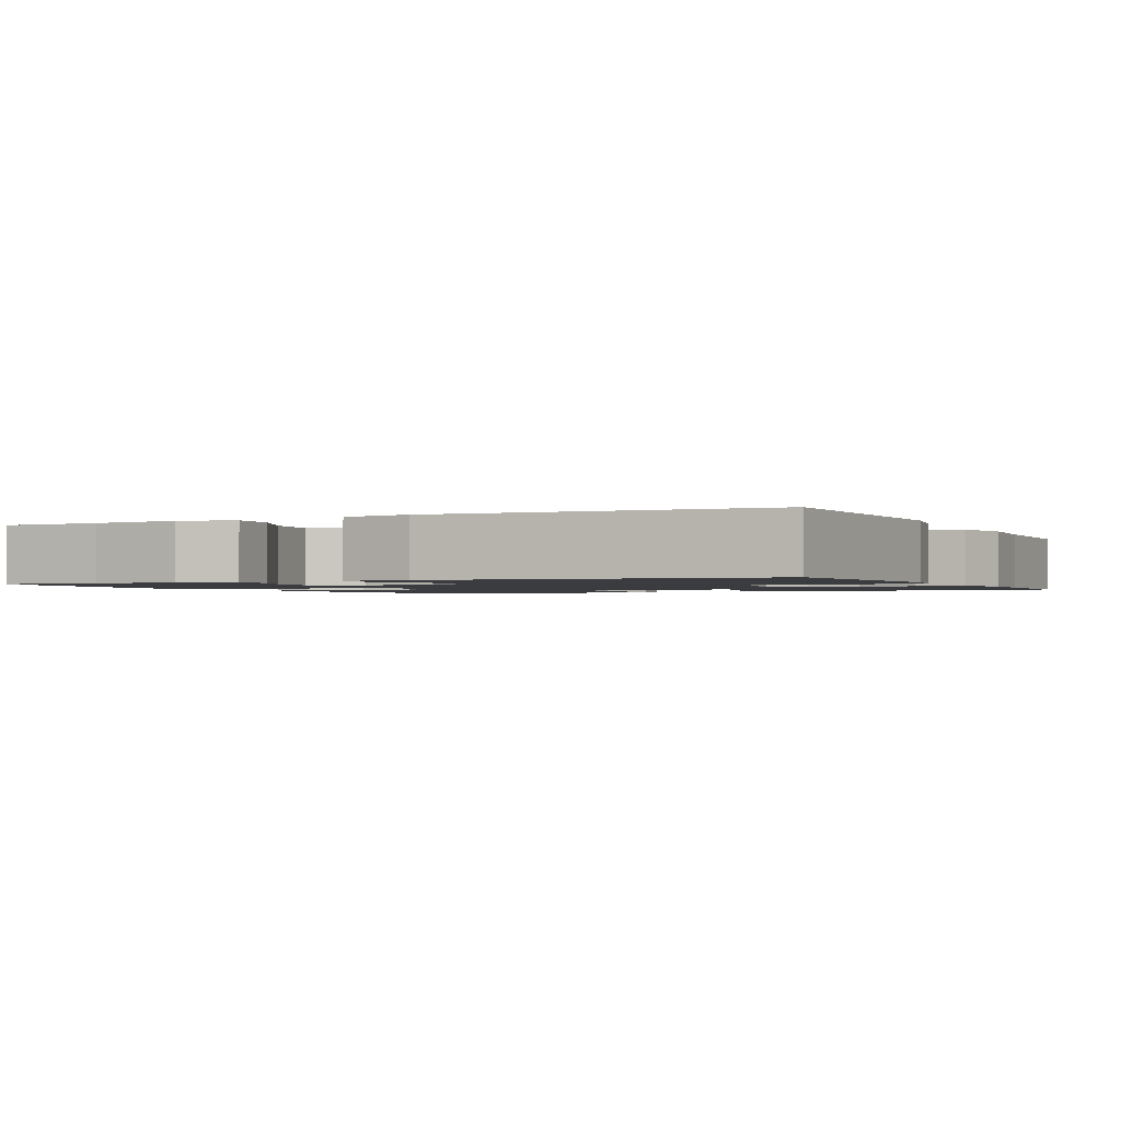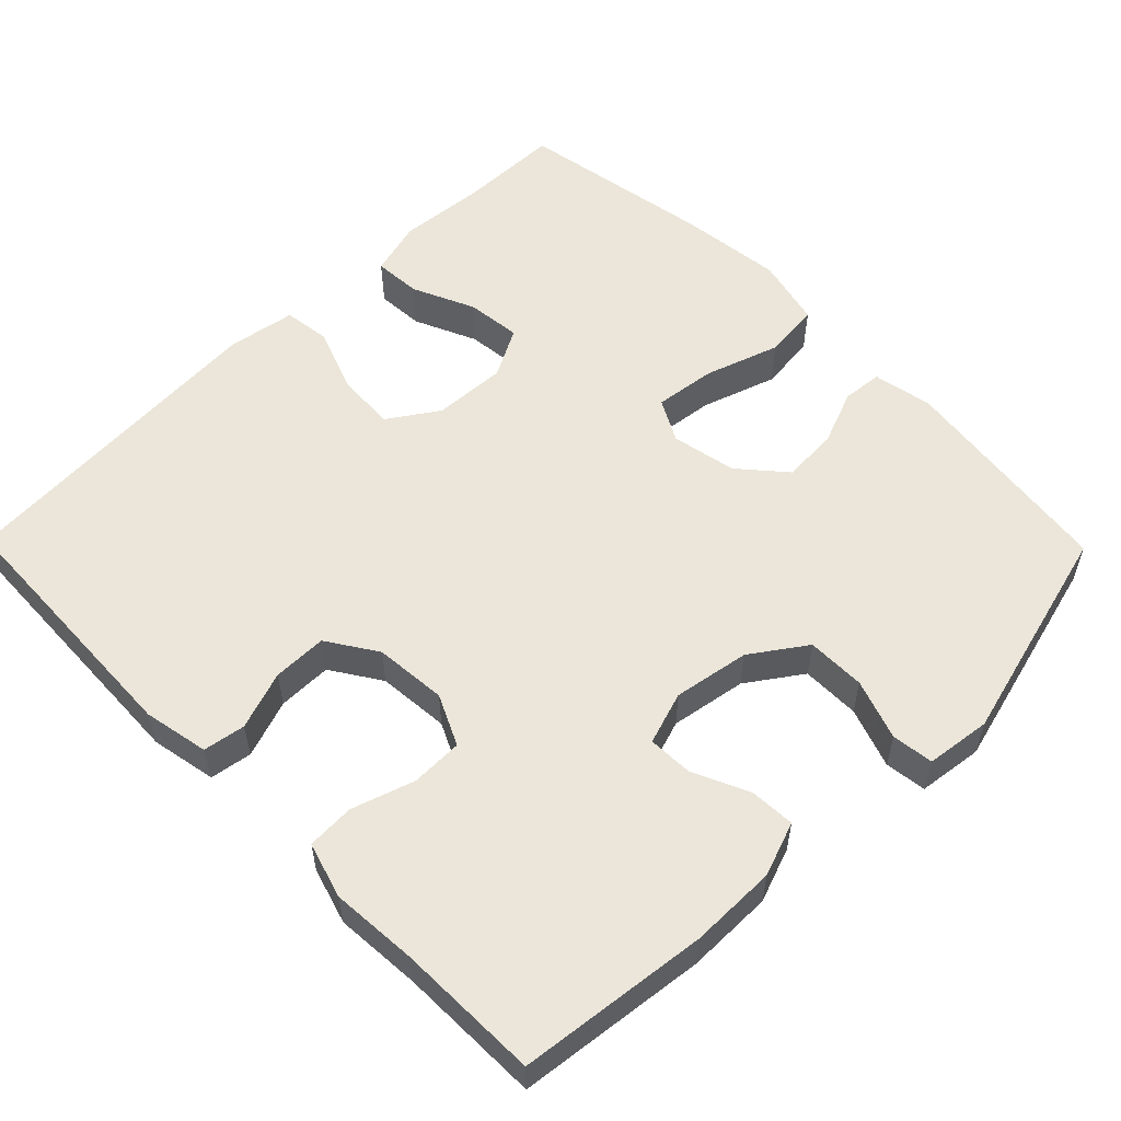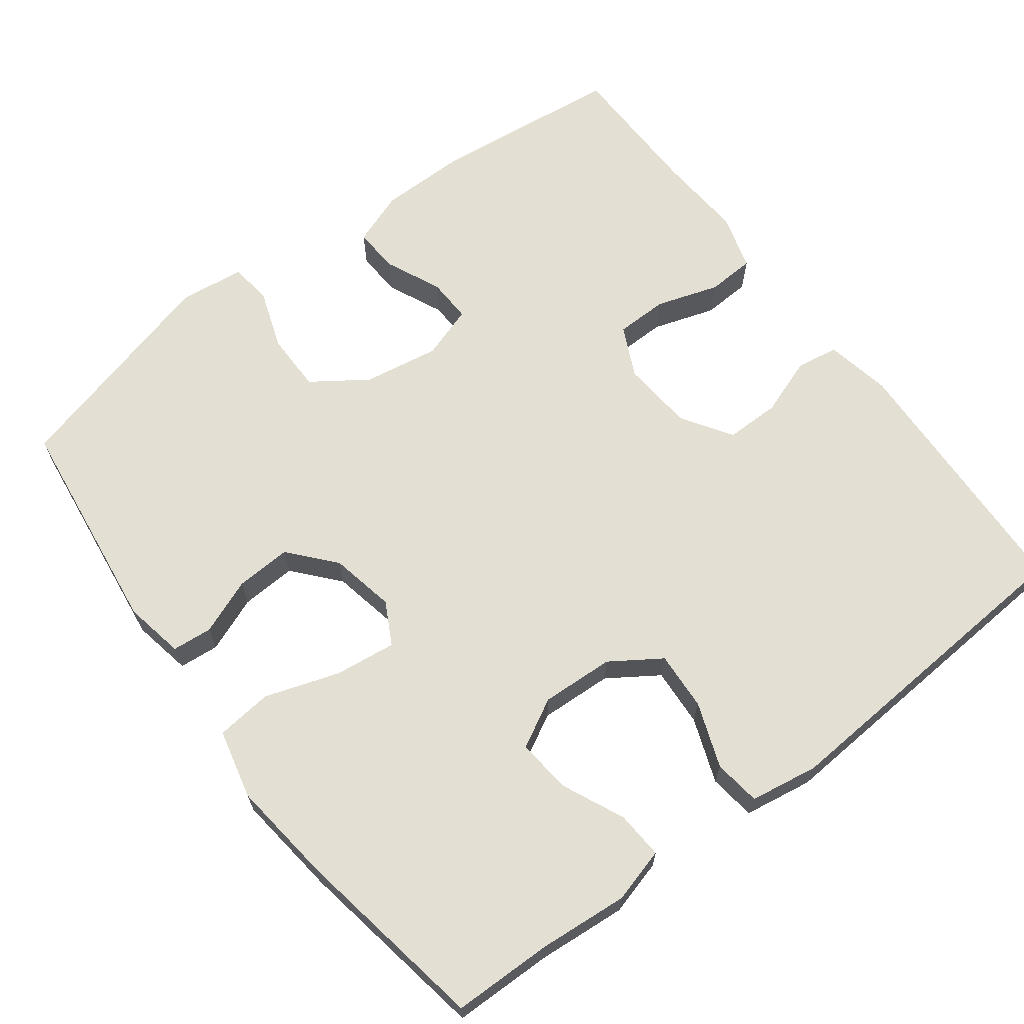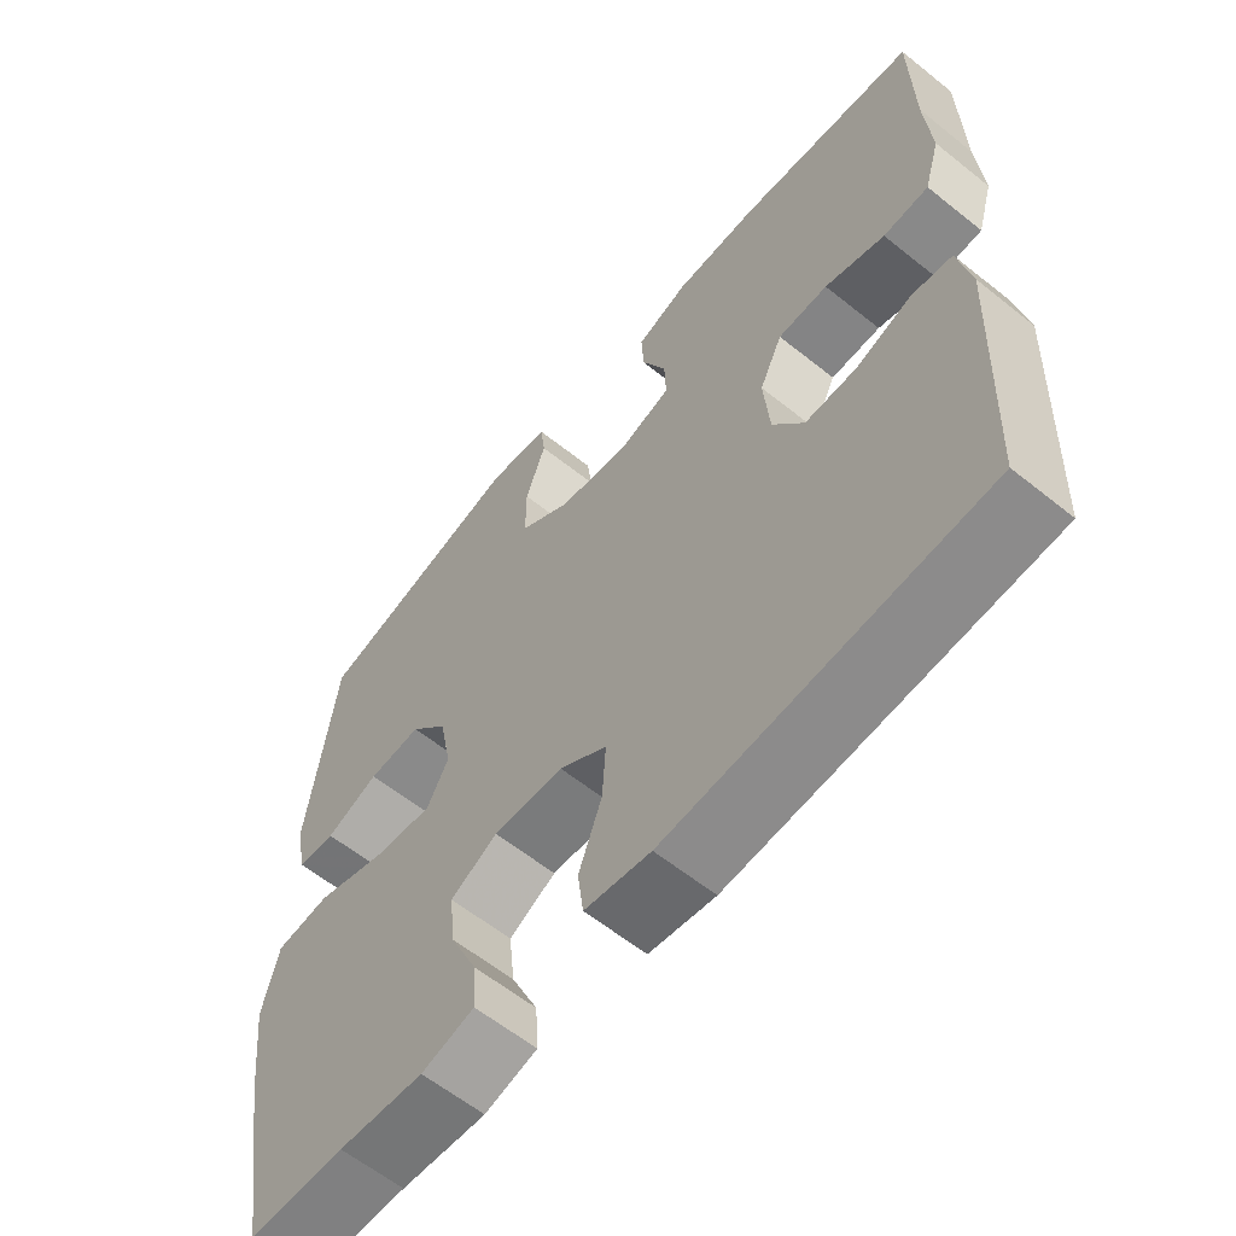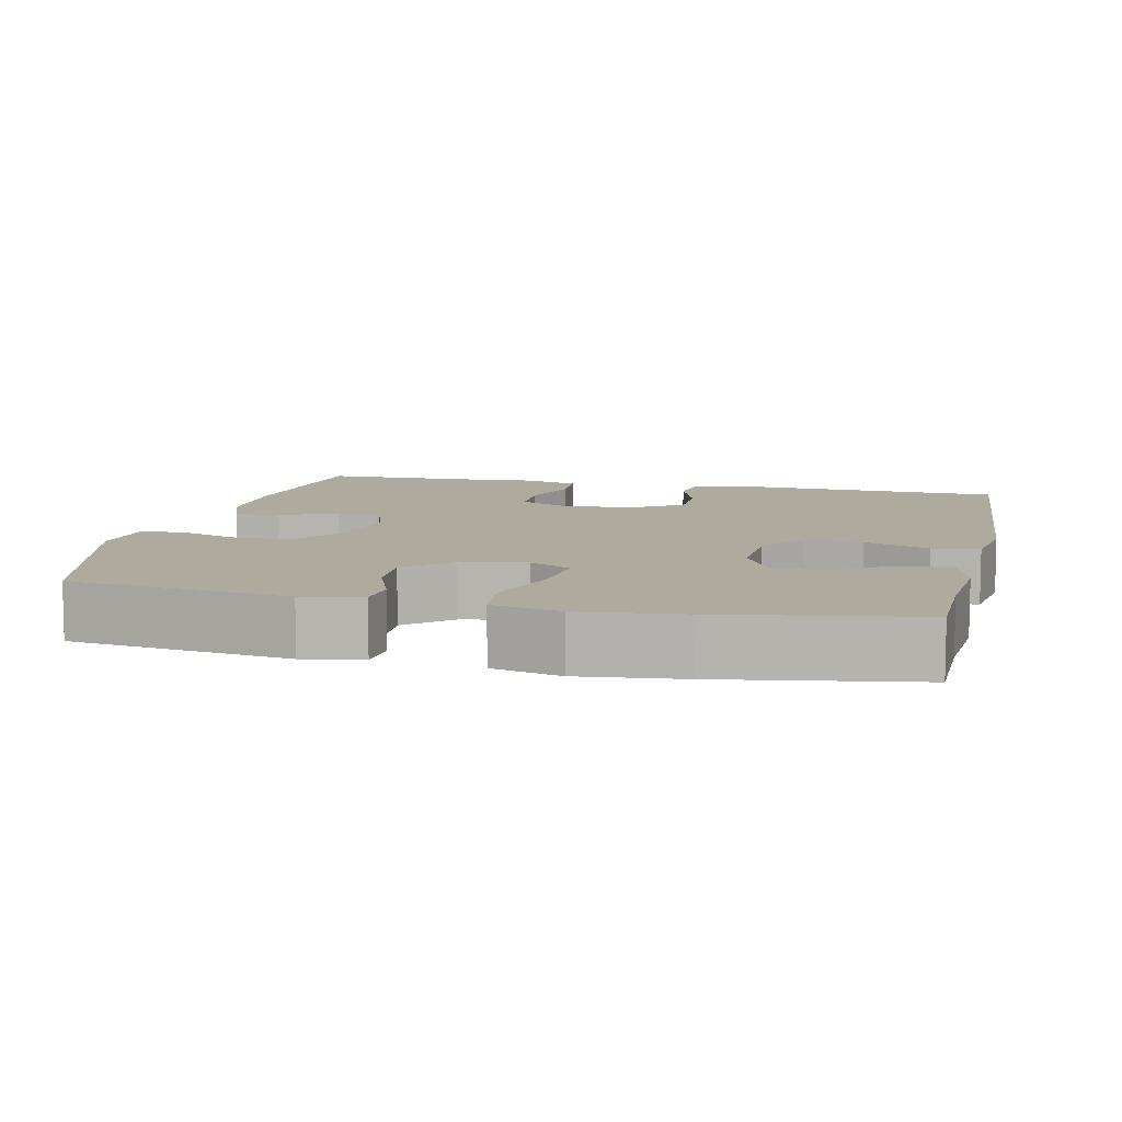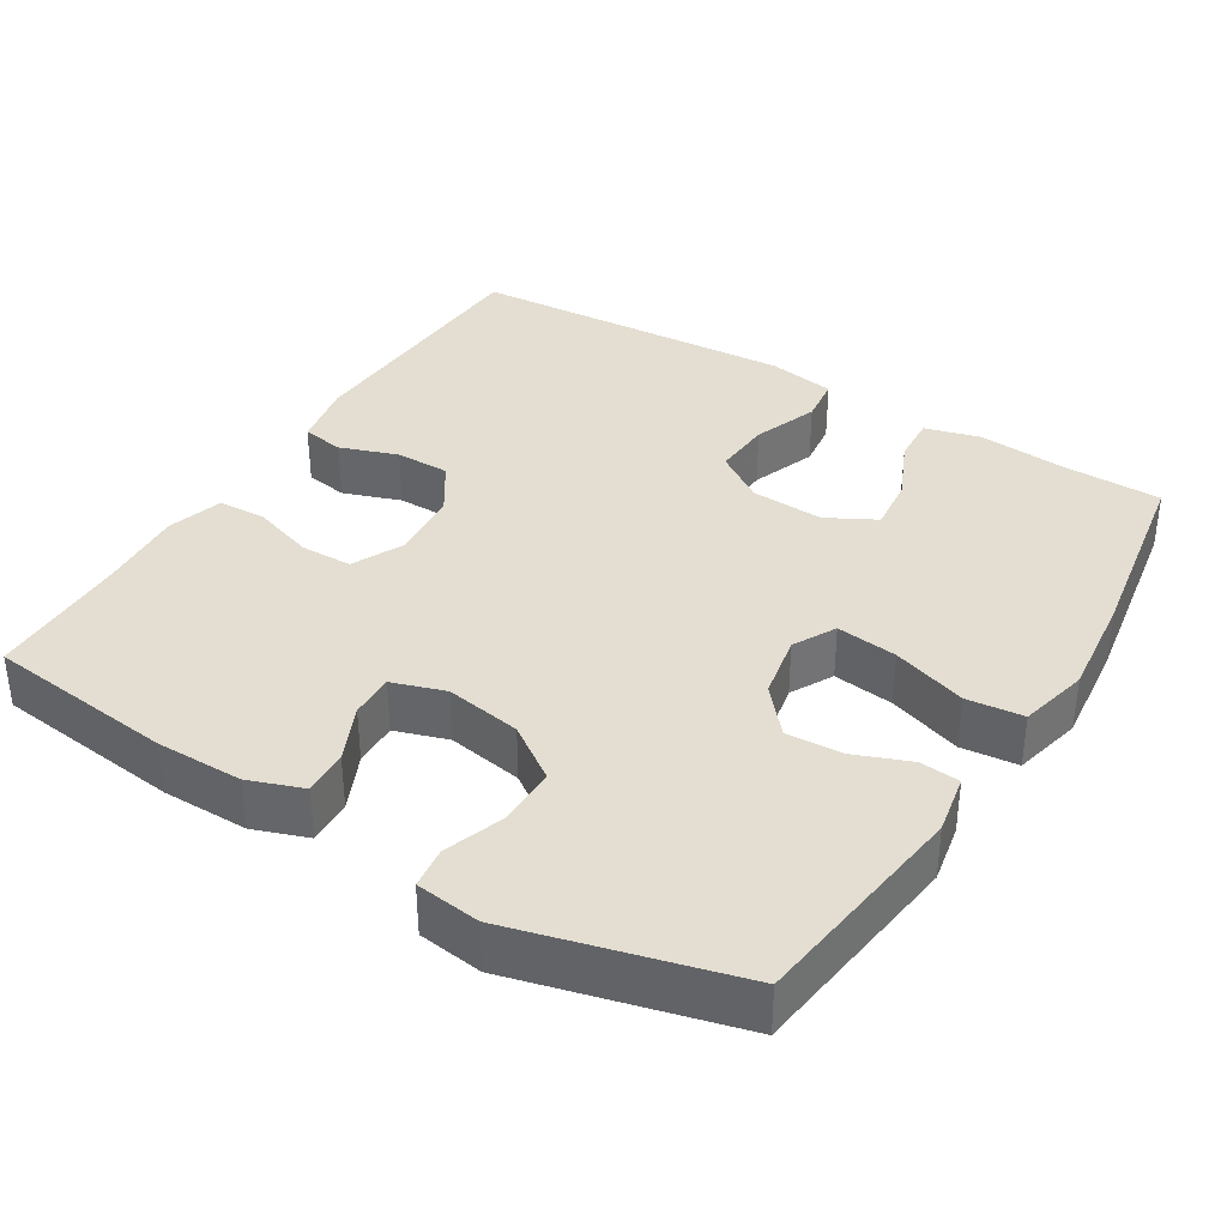
<metadata>
{"format":"obj","ext":"obj","renderer":"f3d","projection":"perspective","resolution":1024,"background":"white","views":[{"elev":-1.5,"azim":-154.2,"up":"+Y"},{"elev":56.0,"azim":-44.5,"up":"+Y"},{"elev":66.4,"azim":142.9,"up":"+Y"},{"elev":-60.8,"azim":-129.3,"up":"+Z"},{"elev":9.2,"azim":102.9,"up":"+Y"},{"elev":36.3,"azim":31.7,"up":"+Y"}]}
</metadata>
<code>
v -0.5 0.07 0.5
v -0.249 0.07 0.529
v -0.134 0.07 0.529
v -0.062 0.07 0.503
v -0.065 0.07 0.443
v -0.099 0.07 0.368
v -0.101 0.07 0.309
v -0.031 0.07 0.286
v 0.07 0.07 0.303
v 0.142 0.07 0.353
v 0.142 0.07 0.431
v 0.114 0.07 0.511
v 0.121 0.07 0.566
v 0.207 0.07 0.577
v 0.5 0.07 0.5
v 0.538 0.07 0.206
v 0.523 0.07 0.127
v 0.47 0.07 0.122
v 0.396 0.07 0.151
v 0.322 0.07 0.155
v 0.27 0.07 0.095
v 0.253 0.07 0.009
v 0.283 0.07 -0.047
v 0.364 0.07 -0.037
v 0.463 0.07 -0.004
v 0.538 0.07 -0.012
v 0.56 0.07 -0.104
v 0.544 0.07 -0.242
v 0.5 0.07 -0.5
v 0.367 0.07 -0.502
v 0.249 0.07 -0.512
v 0.176 0.07 -0.492
v 0.18 0.07 -0.429
v 0.217 0.07 -0.347
v 0.225 0.07 -0.274
v 0.16 0.07 -0.239
v 0.063 0.07 -0.244
v -0.003 0.07 -0.288
v 0.002 0.07 -0.366
v 0.034 0.07 -0.452
v 0.026 0.07 -0.514
v -0.065 0.07 -0.529
v -0.5 0.07 -0.5
v -0.515 0.07 -0.152
v -0.498 0.07 -0.065
v -0.442 0.07 -0.056
v -0.365 0.07 -0.083
v -0.293 0.07 -0.083
v -0.25 0.07 -0.017
v -0.242 0.07 0.079
v -0.274 0.07 0.146
v -0.343 0.07 0.147
v -0.426 0.07 0.12
v -0.489 0.07 0.123
v -0.511 0.07 0.197
v -0.503 0.07 0.311
v -0.5 0 0.5
v -0.249 0 0.529
v -0.134 0 0.529
v -0.062 0 0.503
v -0.065 0 0.443
v -0.099 0 0.368
v -0.101 0 0.309
v -0.031 0 0.286
v 0.07 0 0.303
v 0.142 0 0.353
v 0.142 0 0.431
v 0.114 0 0.511
v 0.121 0 0.566
v 0.207 0 0.577
v 0.5 0 0.5
v 0.538 0 0.206
v 0.523 0 0.127
v 0.47 0 0.122
v 0.396 0 0.151
v 0.322 0 0.155
v 0.27 0 0.095
v 0.253 0 0.009
v 0.283 0 -0.047
v 0.364 0 -0.037
v 0.463 0 -0.004
v 0.538 0 -0.012
v 0.56 0 -0.104
v 0.544 0 -0.242
v 0.5 0 -0.5
v 0.367 0 -0.502
v 0.249 0 -0.512
v 0.176 0 -0.492
v 0.18 0 -0.429
v 0.217 0 -0.347
v 0.225 0 -0.274
v 0.16 0 -0.239
v 0.063 0 -0.244
v -0.003 0 -0.288
v 0.002 0 -0.366
v 0.034 0 -0.452
v 0.026 0 -0.514
v -0.065 0 -0.529
v -0.5 0 -0.5
v -0.515 0 -0.152
v -0.498 0 -0.065
v -0.442 0 -0.056
v -0.365 0 -0.083
v -0.293 0 -0.083
v -0.25 0 -0.017
v -0.242 0 0.079
v -0.274 0 0.146
v -0.343 0 0.147
v -0.426 0 0.12
v -0.489 0 0.123
v -0.511 0 0.197
v -0.503 0 0.311
f 53 54 55 56
f 52 53 56 1
f 51 52 1 2
f 50 51 2 3
f 49 50 3 4
f 44 45 46 47
f 44 47 48
f 43 44 48
f 42 43 48 49
f 39 40 41 42
f 38 39 42 49
f 31 32 33 34
f 30 31 34 35
f 29 30 35
f 28 29 35
f 27 28 35 36
f 24 25 26 27
f 23 24 27 36
f 16 17 18 19
f 16 19 20
f 15 16 20
f 14 15 20 21
f 11 12 13 14
f 10 11 14 21
f 4 5 6
f 49 4 6
f 49 6 7
f 37 38 49 7
f 22 23 36 37
f 22 37 7 8
f 9 10 21 22
f 8 9 22
f 112 111 110 109
f 57 112 109 108
f 58 57 108 107
f 59 58 107 106
f 60 59 106 105
f 103 102 101 100
f 104 103 100
f 104 100 99
f 105 104 99 98
f 98 97 96 95
f 105 98 95 94
f 90 89 88 87
f 91 90 87 86
f 91 86 85
f 91 85 84
f 92 91 84 83
f 83 82 81 80
f 92 83 80 79
f 75 74 73 72
f 76 75 72
f 76 72 71
f 77 76 71 70
f 70 69 68 67
f 77 70 67 66
f 62 61 60
f 62 60 105
f 63 62 105
f 63 105 94 93
f 93 92 79 78
f 64 63 93 78
f 78 77 66 65
f 78 65 64
f 1 57 58 2
f 2 58 59 3
f 3 59 60 4
f 4 60 61 5
f 5 61 62 6
f 6 62 63 7
f 7 63 64 8
f 8 64 65 9
f 9 65 66 10
f 10 66 67 11
f 11 67 68 12
f 12 68 69 13
f 13 69 70 14
f 14 70 71 15
f 15 71 72 16
f 16 72 73 17
f 17 73 74 18
f 18 74 75 19
f 19 75 76 20
f 20 76 77 21
f 21 77 78 22
f 22 78 79 23
f 23 79 80 24
f 24 80 81 25
f 25 81 82 26
f 26 82 83 27
f 27 83 84 28
f 28 84 85 29
f 29 85 86 30
f 30 86 87 31
f 31 87 88 32
f 32 88 89 33
f 33 89 90 34
f 34 90 91 35
f 35 91 92 36
f 36 92 93 37
f 37 93 94 38
f 38 94 95 39
f 39 95 96 40
f 40 96 97 41
f 41 97 98 42
f 42 98 99 43
f 43 99 100 44
f 44 100 101 45
f 45 101 102 46
f 46 102 103 47
f 47 103 104 48
f 48 104 105 49
f 49 105 106 50
f 50 106 107 51
f 51 107 108 52
f 52 108 109 53
f 53 109 110 54
f 54 110 111 55
f 55 111 112 56
f 56 112 57 1

</code>
